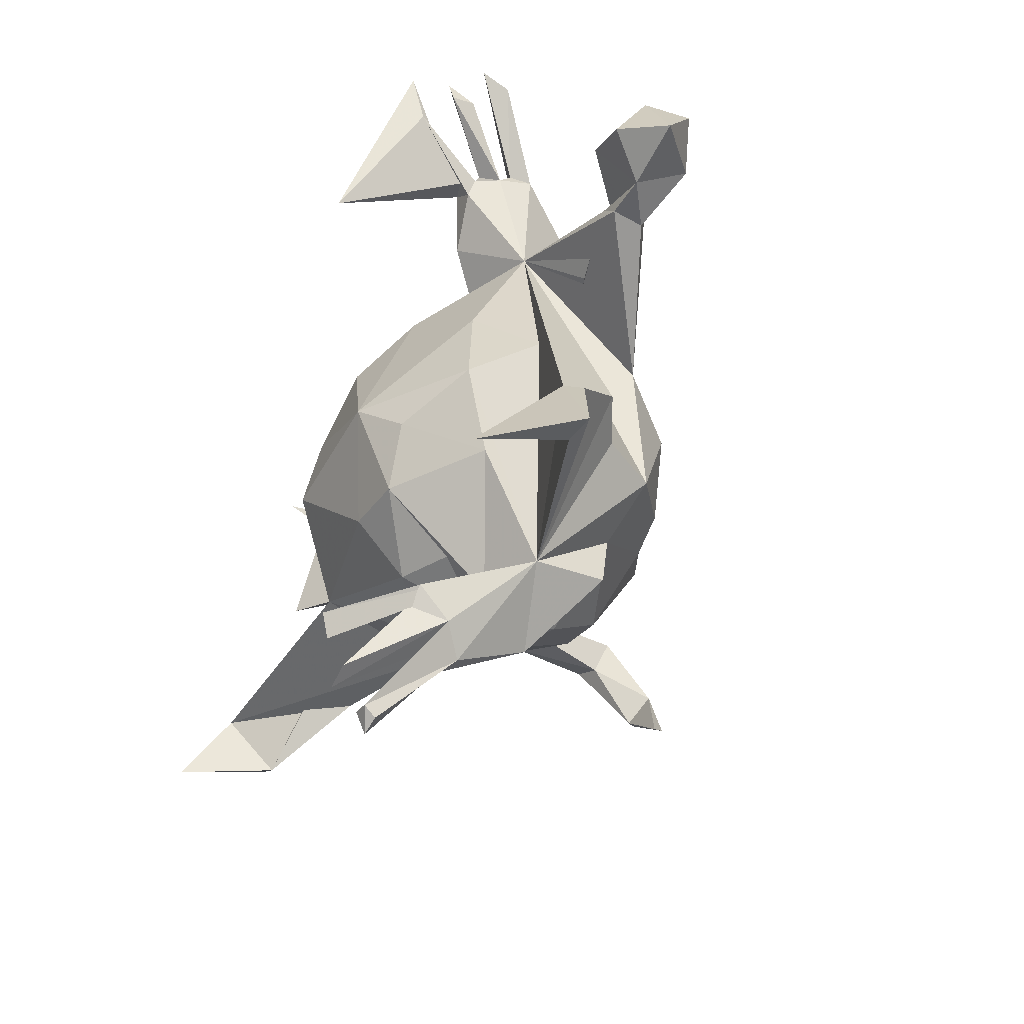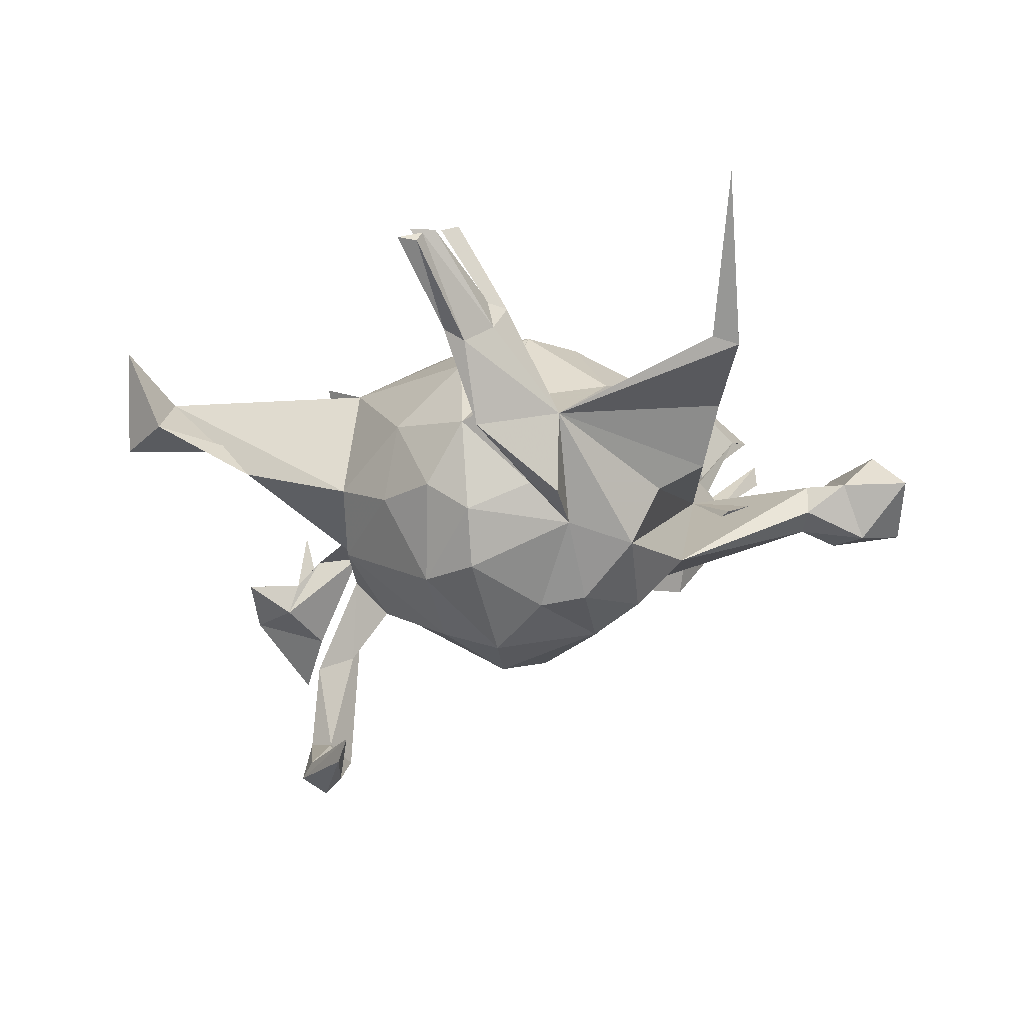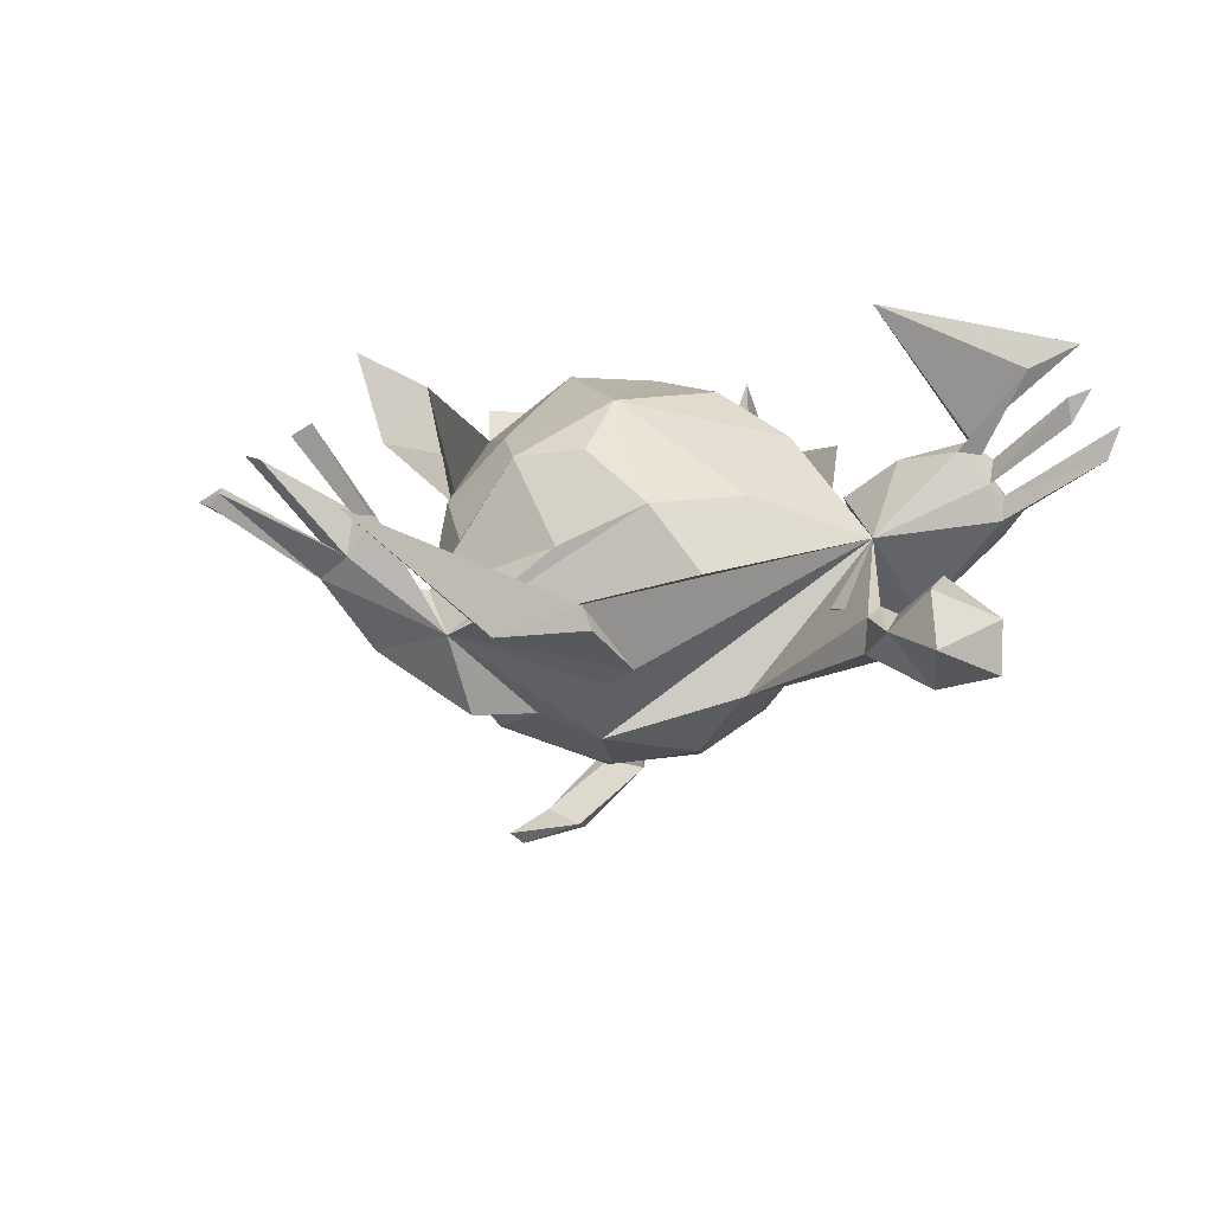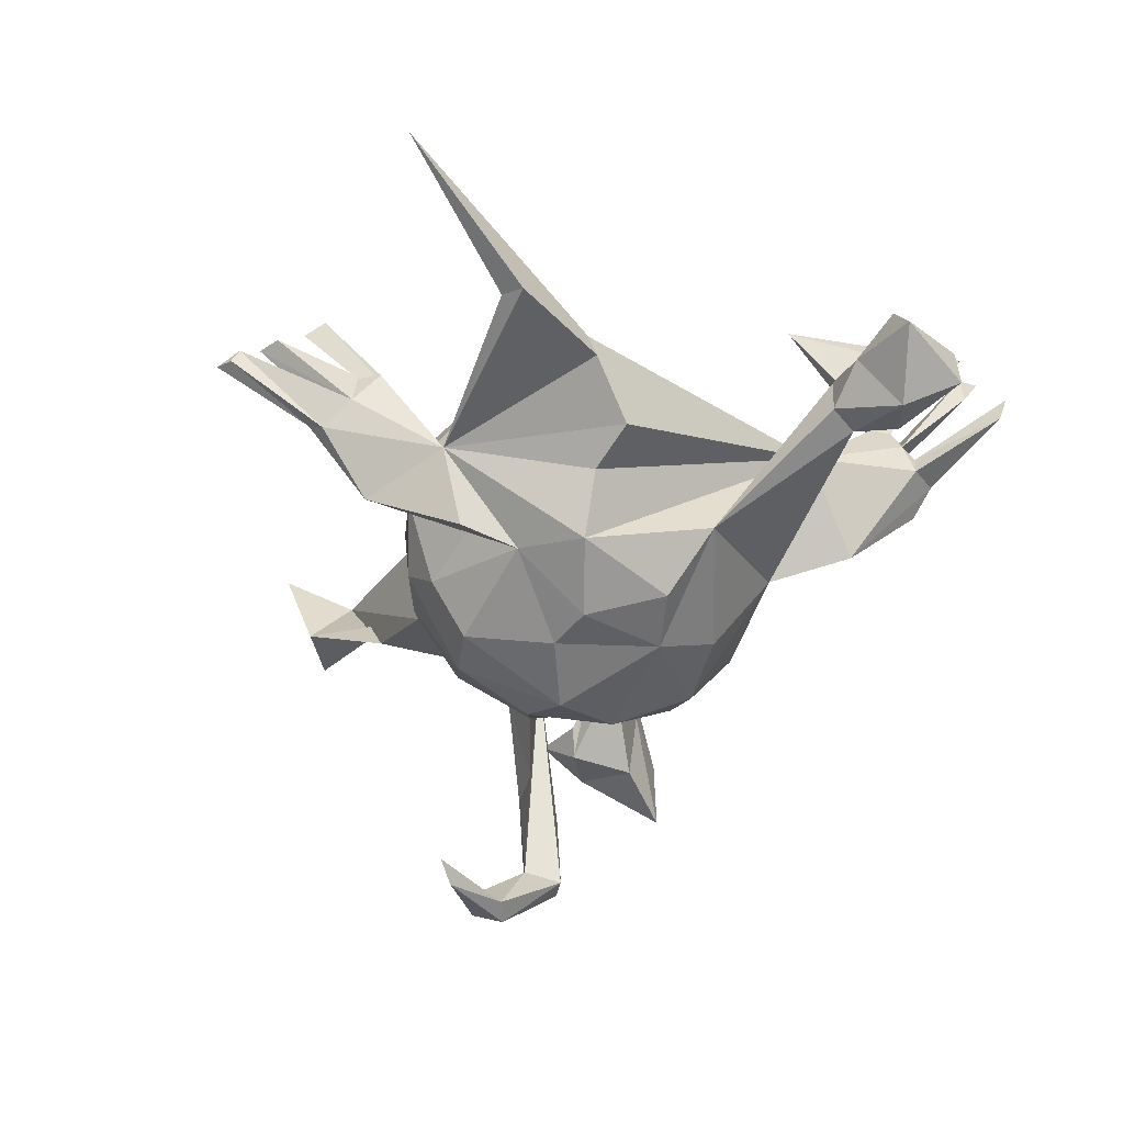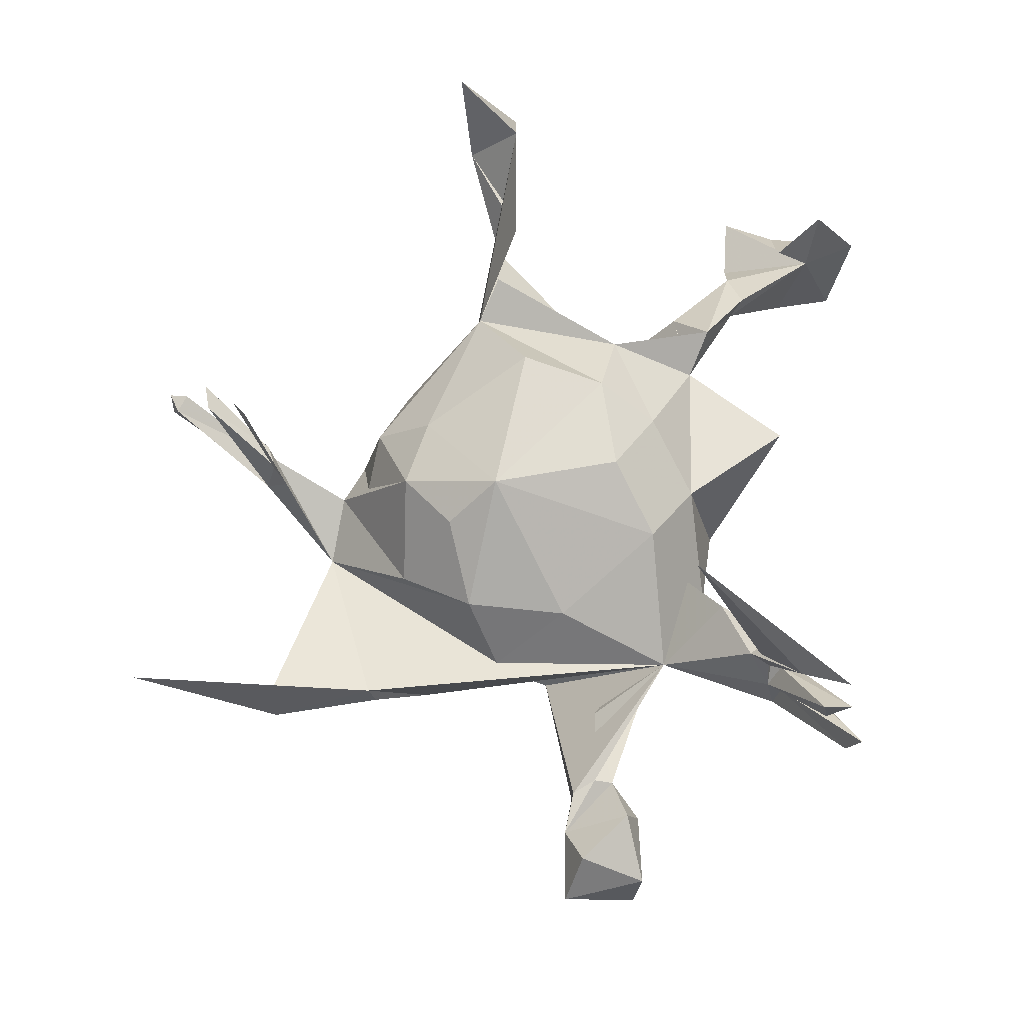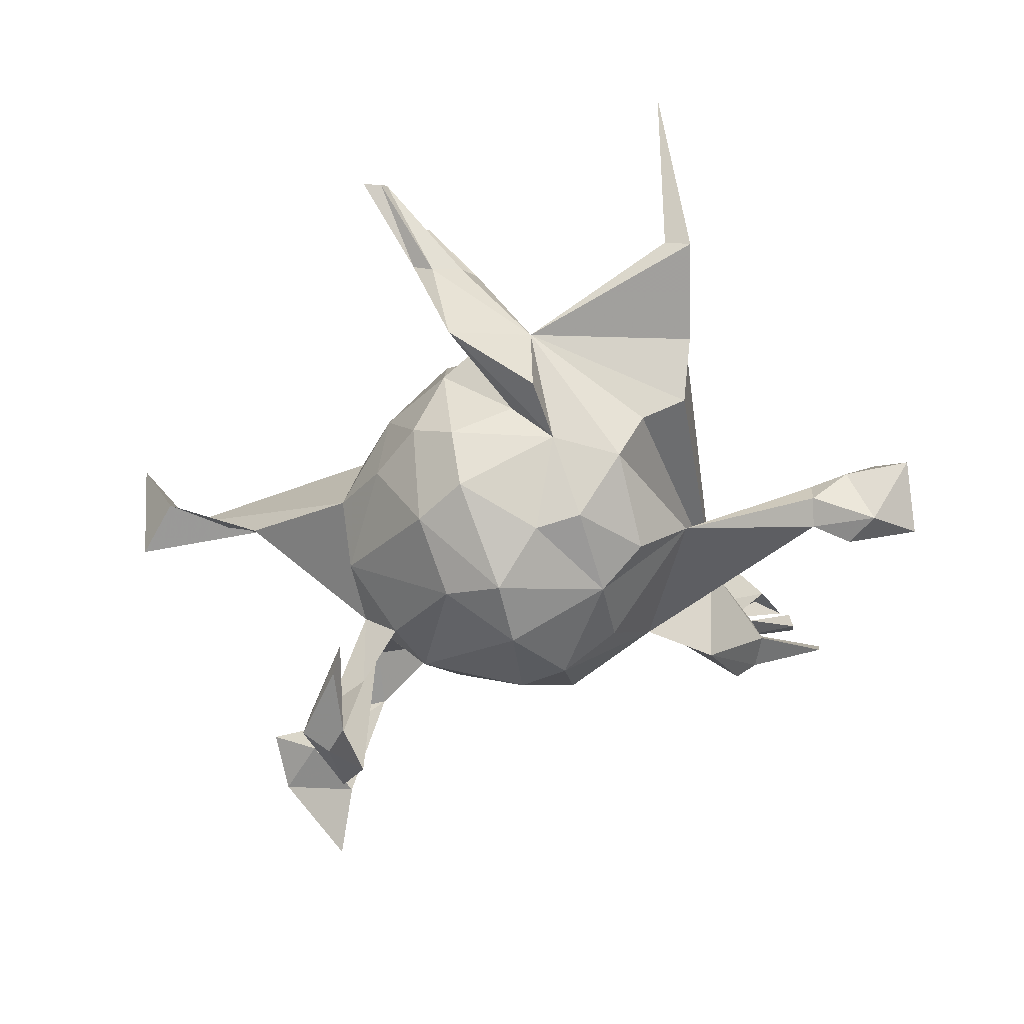
<metadata>
{"format":"obj","ext":"obj","renderer":"f3d","projection":"perspective","resolution":1024,"background":"white","views":[{"elev":-56.8,"azim":62.6,"up":"+Y"},{"elev":-27.7,"azim":6.9,"up":"+Z"},{"elev":13.4,"azim":63.4,"up":"+Z"},{"elev":-36.1,"azim":53.9,"up":"+Z"},{"elev":68.9,"azim":92.9,"up":"+Z"},{"elev":-65.2,"azim":14.9,"up":"+Z"}]}
</metadata>
<code>
v 0.4295 0.4215 0.2973
v 0.4036 0.4337 0.06871
v 0.4886 0.4396 0.245
v 0.4478 0.3995 0.2825
v 0.472 0.4704 0.3166
v 0.5288 0.4831 0.1583
v 0.5305 0.5023 0.2069
v 0.4888 0.4804 0.255
v 0.4914 0.4461 0.2073
v 0.3759 0.393 0.1184
v 0.308 0.2273 0.3688
v 0.3914 0.4132 0.08458
v 0.3957 0.3818 0.1464
v 0.419 0.387 0.09658
v 0.416 0.3634 0.1152
v 0.3668 0.4234 0.02311
v 0.3494 0.3697 0.1662
v 0.3957 0.361 0.1539
v 0.3791 0.3313 0.1588
v 0.3692 0.1983 0.04327
v 0.4291 0.3767 0.06211
v 0.2364 0.2637 0.002142
v 0.334 0.3047 -0.08951
v -0.4593 0.5207 -0.01577
v 0.7244 0.1755 0.004563
v 0.7406 0.1652 -0.06784
v 0.2938 0.2854 0.1364
v -0.4257 0.4419 0.1401
v 0.6173 0.1663 -0.01489
v -0.3962 0.4324 0.02929
v -0.4267 0.3857 0.004524
v -0.4204 0.4937 -0.1623
v 0.702 0.07678 0.0504
v 0.6461 0.04756 -0.0159
v 0.6271 0.1463 0.04644
v 0.623 0.1449 -0.08829
v -0.4983 0.3811 -0.07697
v -0.3654 0.2947 0.009289
v 0.2331 0.2328 0.07485
v 0.2376 0.212 -0.1206
v -0.376 0.3976 -0.1114
v 0.1066 0.278 -0.05738
v 0.5586 0.09257 -0.004968
v 0.756 0.05274 -0.01651
v -0.02952 0.3818 0.09969
v 0.08186 0.102 0.2197
v -0.3095 0.3187 0.04575
v -0.2914 0.3012 0.01765
v 0.08819 0.2331 0.1093
v 0.5581 0.1218 -0.01869
v -0.01502 0.1624 0.1702
v 0.6744 0.1063 -0.09549
v 0.5806 0.05847 -0.01134
v -0.1525 0.2286 0.06029
v 0.5672 0.1046 -0.0765
v 0.1836 0.1684 0.1626
v 0.5788 0.05652 -0.06258
v 0.3102 0.02682 0.1099
v 0.08425 0.2535 -0.1755
v -0.4234 0.3073 -0.08823
v -0.4048 0.2934 -0.03823
v 0.4361 0.08898 -0.03466
v -0.2243 0.2561 0.08703
v -0.1617 0.0942 0.1509
v 0.091 0.1609 -0.2865
v -0.4998 0.2941 -0.03489
v -0.2734 0.2006 0.02241
v 0.3506 0.004792 -0.171
v 0.1297 -0.09253 0.2282
v 0.00837 0.1859 -0.2568
v -0.1215 0.2228 -0.09237
v -0.05746 0.07351 0.2195
v 0.1879 0.132 -0.2459
v -0.155 0.1301 -0.2021
v -0.09383 -0.0548 0.2293
v 0.1938 0.01848 -0.2991
v -0.2342 0.09512 -0.09771
v -0.2097 -0.1379 0.1192
v -0.2378 0.03389 -0.1667
v -0.2618 0.1608 -0.4635
v -0.305 0.1849 -0.3236
v 0.02714 0.05163 -0.343
v 0.2729 -0.02802 -0.2679
v 0.3024 -0.1277 0.111
v -0.1818 0.03955 -0.2289
v -0.2504 0.08889 -0.291
v -0.3168 0.1137 -0.2983
v 0.3721 -0.07886 0.01891
v 0.1821 -0.1657 0.1705
v -0.3013 0.1801 -0.4644
v -0.3282 0.1334 -0.4376
v 0.3999 -0.199 -0.09669
v 0.2422 -0.2414 0.04892
v -0.2884 0.1067 -0.4495
v -0.06207 -0.04966 -0.3166
v -0.2994 0.002288 -0.5234
v -0.2838 0.06063 -0.558
v 0.4282 -0.2907 0.008737
v 0.008377 -0.2122 0.1625
v -0.2346 -0.07183 -0.163
v -0.2542 0.03651 -0.5418
v 0.3249 -0.2019 -0.1362
v -0.2733 -0.1094 0.155
v -0.4267 -0.08626 0.04913
v 0.4335 -0.2791 -0.02533
v -0.6412 -0.09684 0.05925
v 0.1071 -0.2434 0.1537
v 0.114 -0.125 -0.3067
v -0.5638 -0.0929 0.1523
v 0.1894 -0.125 -0.296
v 0.0305 -0.05334 -0.3494
v 0.2753 -0.1859 -0.2285
v -0.2179 -0.105 -0.5256
v -0.07596 -0.1758 -0.2712
v -0.002668 -0.2989 0.07405
v -0.4131 -0.1172 -0.01425
v 0.473 -0.4417 -0.008091
v 0.07639 -0.3143 0.03245
v -0.2291 -0.1581 -0.08223
v 0.0726 -0.3616 -0.03716
v 0.1734 -0.2375 -0.2095
v 0.1139 -0.2837 -0.1543
v -0.5666 -0.1732 0.0632
v 0.007969 -0.2217 -0.2741
v -0.1176 -0.2598 -0.01823
v 0.1647 -0.3374 -0.2026
v 0.004802 -0.3316 -0.0564
v -0.1444 -0.22 -0.1371
v -0.06006 -0.2854 -0.1468
v 0.009114 -0.2851 -0.197
v 0.04359 -0.4339 -0.124
v -0.3183 0.02544 -0.5423
v -0.2367 -0.07306 -0.5533
v 0.4314 -0.4512 0.004406
v 0.4766 -0.6508 0.1836
v -0.629 -0.1926 0.2088
v 0.09492 -0.4491 0.08338
v 0.1724 -0.3771 -0.07863
v 0.07769 -0.4877 0.0262
v 0.02203 -0.5146 0.2103
v 0.03186 -0.4842 0.0871
v 0.06507 -0.4718 0.08881
v -0.003566 -0.5368 0.1895
v 0.03366 -0.5125 -0.01195
v 0.01932 -0.5056 0.03896
v -0.04612 -0.5912 0.159
v -0.02418 -0.6512 0.09311
v -0.006133 -0.5826 0.159
v 0.00062 -0.5185 0.009003
v -0.04403 -0.6283 0.1162
v -0.01701 -0.6412 0.114
v -0.05325 -0.6595 0.09599
f 134 117 135
f 98 135 117
f 98 134 135
f 138 117 134
f 4 5 1
f 17 1 5
f 17 4 1
f 11 5 4
f 105 98 117
f 140 143 142
f 138 142 143
f 137 140 142
f 138 143 140
f 41 37 32
f 24 32 37
f 30 41 32
f 60 37 41
f 132 133 113
f 101 113 133
f 96 132 113
f 97 133 132
f 94 87 91
f 81 91 87
f 96 94 91
f 86 87 94
f 77 94 80
f 101 80 94
f 81 77 80
f 86 94 77
f 87 77 81
f 90 81 80
f 90 91 81
f 101 133 97
f 90 97 132
f 96 113 101
f 80 101 97
f 94 96 101
f 132 96 91
f 90 132 91
f 90 80 97
f 139 138 137
f 140 137 138
f 115 118 107
f 120 107 118
f 99 115 107
f 127 118 115
f 107 89 69
f 84 69 89
f 93 89 107
f 46 69 56
f 58 56 69
f 69 99 107
f 78 115 99
f 75 99 69
f 72 69 46
f 49 46 56
f 85 86 77
f 74 85 77
f 79 86 85
f 72 75 69
f 116 78 77
f 103 77 78
f 99 75 78
f 72 78 75
f 78 64 103
f 77 103 64
f 15 9 3
f 8 3 9
f 13 15 3
f 10 9 15
f 138 88 84
f 58 84 88
f 93 138 84
f 20 88 138
f 2 7 6
f 14 6 7
f 21 2 6
f 12 7 2
f 134 98 138
f 20 138 98
f 92 98 105
f 138 105 117
f 92 105 138
f 35 33 25
f 44 25 33
f 29 35 25
f 34 33 35
f 50 34 35
f 44 33 34
f 26 25 44
f 52 44 34
f 72 64 78
f 51 64 72
f 51 72 46
f 65 70 59
f 71 59 70
f 40 65 59
f 82 70 65
f 124 114 111
f 95 111 114
f 108 124 111
f 130 114 124
f 82 111 95
f 100 95 114
f 76 111 82
f 74 82 95
f 74 70 82
f 71 70 74
f 76 82 65
f 85 74 95
f 100 85 95
f 87 86 79
f 100 79 85
f 77 87 79
f 71 74 77
f 24 30 32
f 48 41 30
f 66 37 60
f 31 37 66
f 37 31 24
f 28 24 31
f 28 30 24
f 112 83 68
f 76 68 83
f 20 112 68
f 110 83 112
f 76 83 110
f 121 110 112
f 108 76 110
f 73 68 76
f 121 108 110
f 124 108 121
f 40 68 73
f 65 40 73
f 130 124 121
f 76 108 111
f 76 65 73
f 42 40 59
f 22 40 42
f 71 42 59
f 45 42 71
f 128 100 114
f 77 79 100
f 60 61 66
f 30 66 61
f 38 61 60
f 48 60 41
f 31 30 28
f 123 136 106
f 109 106 136
f 144 147 149
f 152 149 147
f 131 144 149
f 151 147 144
f 141 142 138
f 145 141 138
f 148 142 141
f 149 145 138
f 146 141 145
f 148 139 142
f 137 142 139
f 146 139 148
f 146 148 141
f 139 146 145
f 151 139 145
f 151 144 139
f 138 139 144
f 152 147 151
f 150 151 145
f 150 145 149
f 152 150 149
f 58 69 84
f 93 84 89
f 120 93 107
f 18 11 4
f 17 5 11
f 10 8 9
f 13 3 8
f 104 106 109
f 123 109 136
f 34 57 52
f 55 52 57
f 36 52 55
f 68 55 57
f 26 52 36
f 50 36 55
f 29 26 36
f 44 52 26
f 50 29 36
f 35 29 50
f 25 26 29
f 53 68 57
f 40 55 68
f 40 50 55
f 98 92 20
f 102 20 92
f 62 50 40
f 20 62 40
f 43 50 62
f 121 112 138
f 102 138 112
f 126 121 138
f 20 102 112
f 92 138 102
f 53 20 68
f 43 62 20
f 23 20 40
f 20 23 21
f 2 21 23
f 15 20 21
f 131 126 138
f 131 121 126
f 16 2 23
f 12 2 16
f 22 16 23
f 12 14 7
f 21 6 14
f 120 138 93
f 20 58 88
f 19 18 4
f 17 19 4
f 15 18 19
f 27 19 17
f 17 11 18
f 17 15 13
f 15 17 18
f 13 8 10
f 17 13 10
f 144 131 138
f 127 120 118
f 20 56 58
f 20 19 27
f 15 19 20
f 10 27 17
f 120 131 149
f 120 149 138
f 125 127 115
f 78 125 115
f 129 127 125
f 51 46 49
f 54 51 49
f 106 104 123
f 116 123 104
f 151 150 152
f 30 31 66
f 22 23 40
f 10 12 16
f 122 121 131
f 127 130 122
f 121 122 130
f 120 127 122
f 129 130 127
f 131 120 122
f 39 22 20
f 56 20 22
f 27 22 39
f 10 16 22
f 14 12 10
f 114 130 129
f 129 125 128
f 119 128 125
f 114 129 128
f 45 49 42
f 22 42 49
f 54 49 45
f 56 22 49
f 78 119 125
f 100 128 119
f 109 119 78
f 77 54 45
f 71 77 45
f 104 109 78
f 116 119 109
f 64 54 63
f 48 63 54
f 116 77 119
f 100 119 77
f 104 78 116
f 54 77 67
f 63 67 77
f 64 63 77
f 38 67 63
f 123 116 109
f 47 38 63
f 48 67 38
f 48 47 63
f 30 38 47
f 48 54 67
f 34 50 43
f 53 43 20
f 20 27 39
f 14 10 15
f 21 14 15
f 34 43 53
f 60 48 38
f 47 48 30
f 30 61 38
f 10 22 27
f 64 51 54
f 57 34 53

</code>
